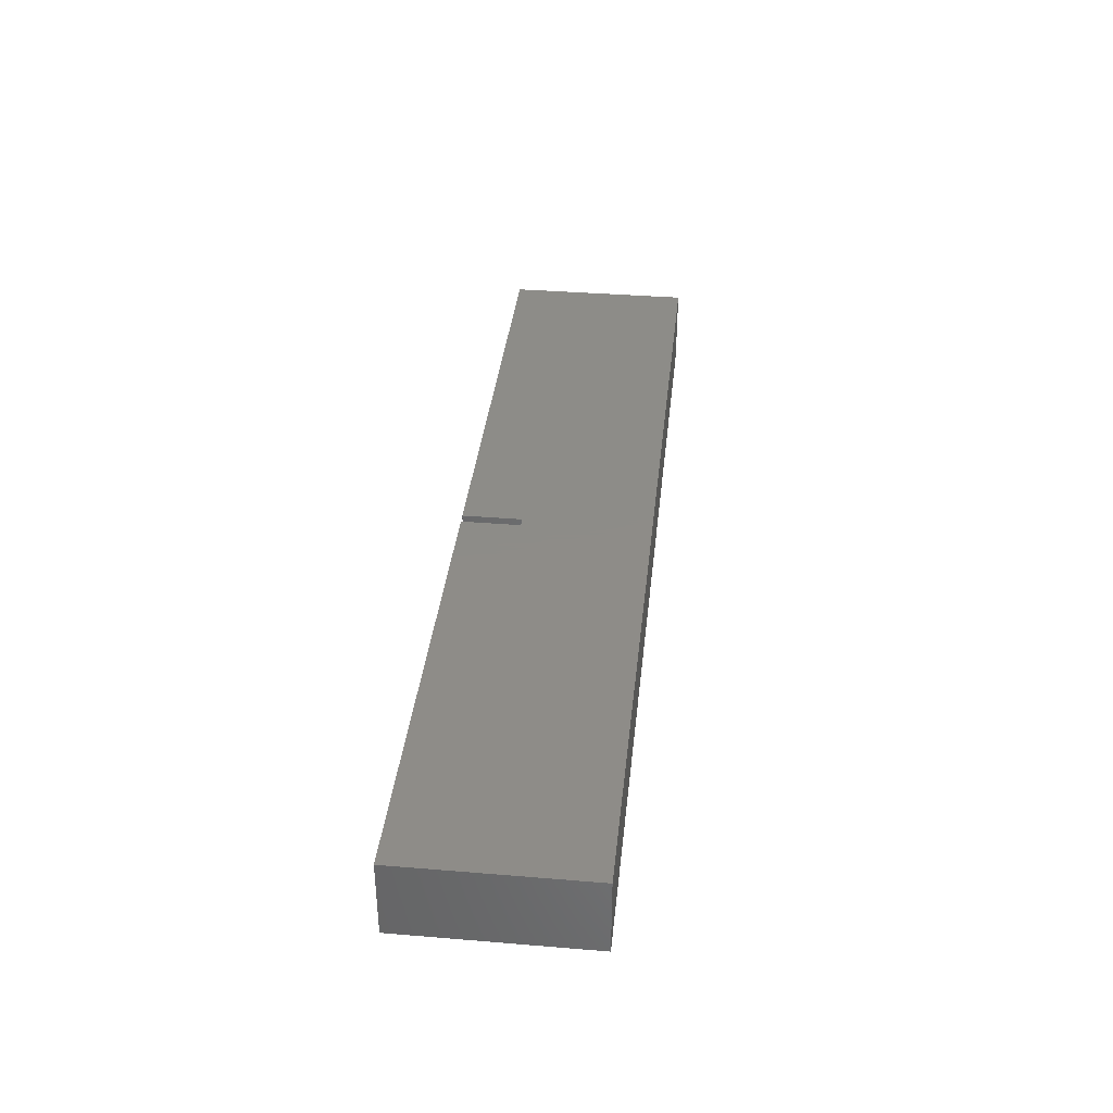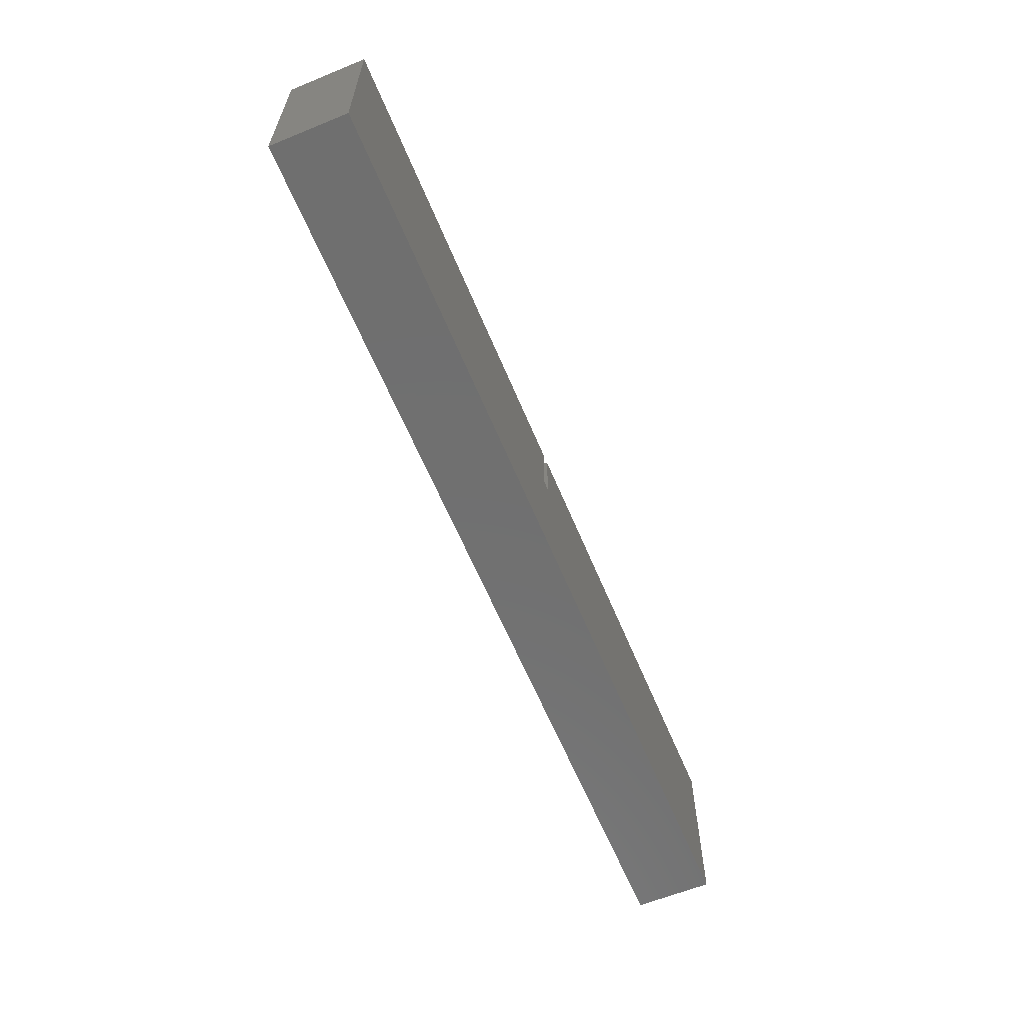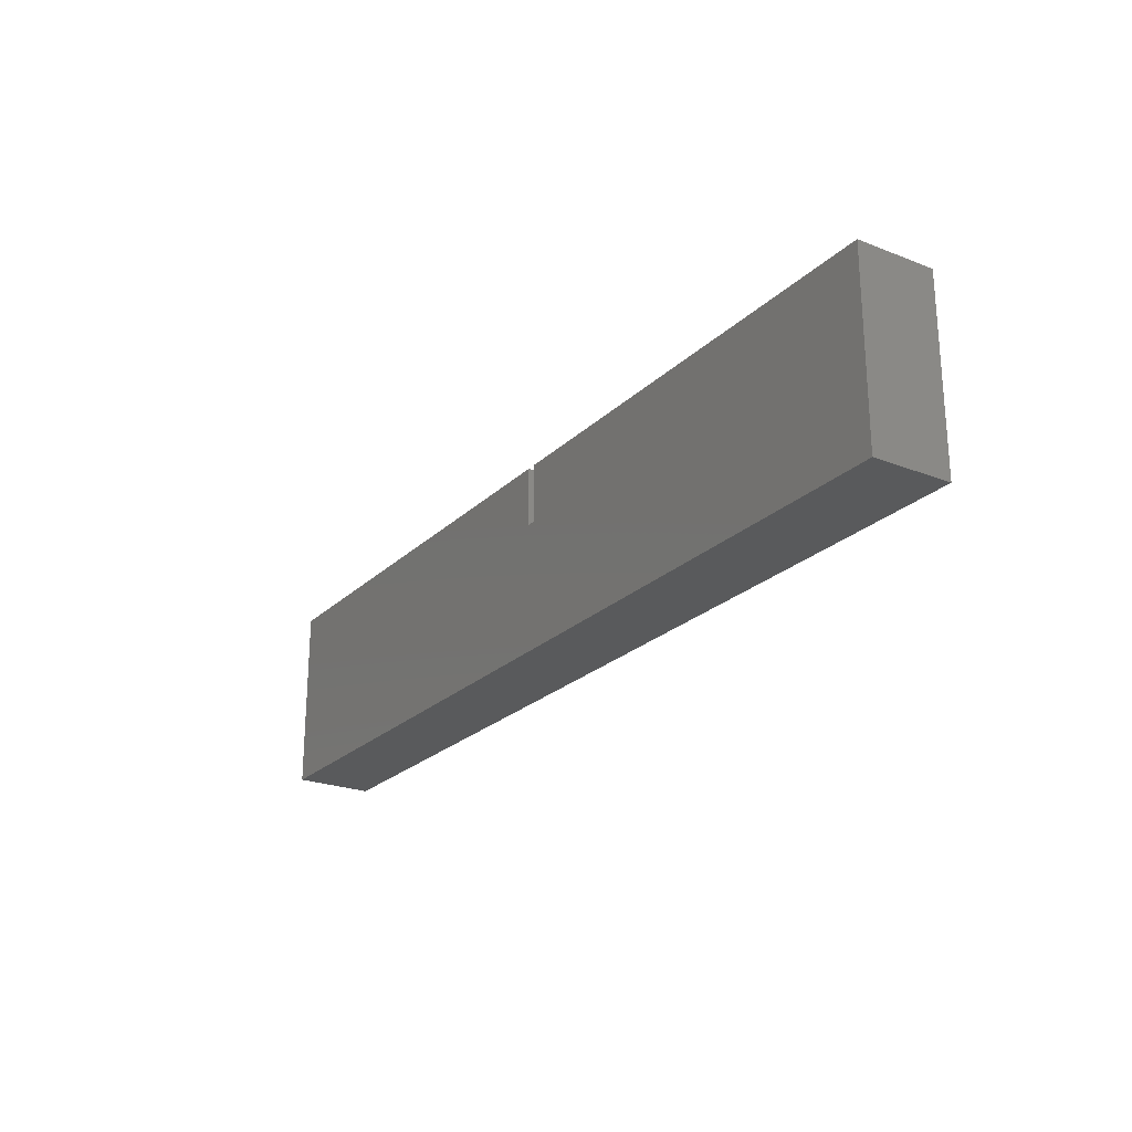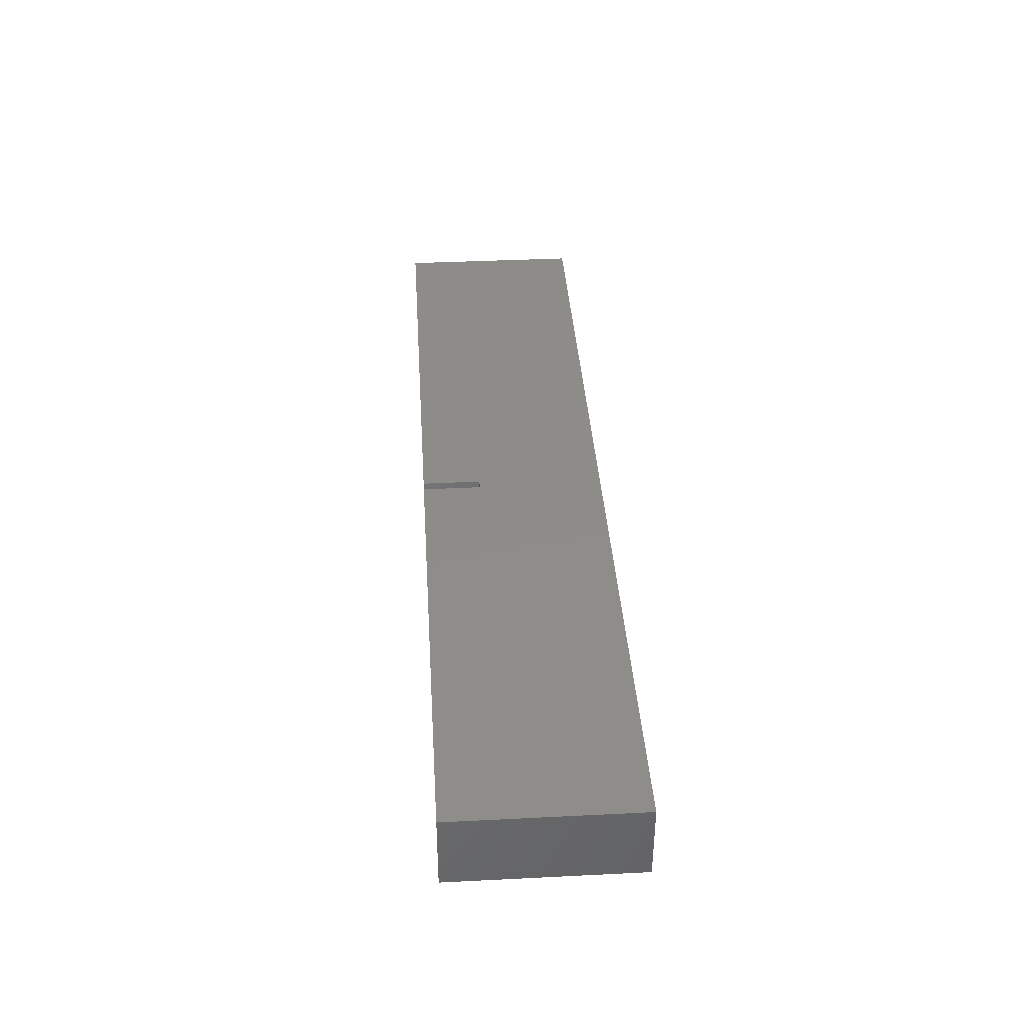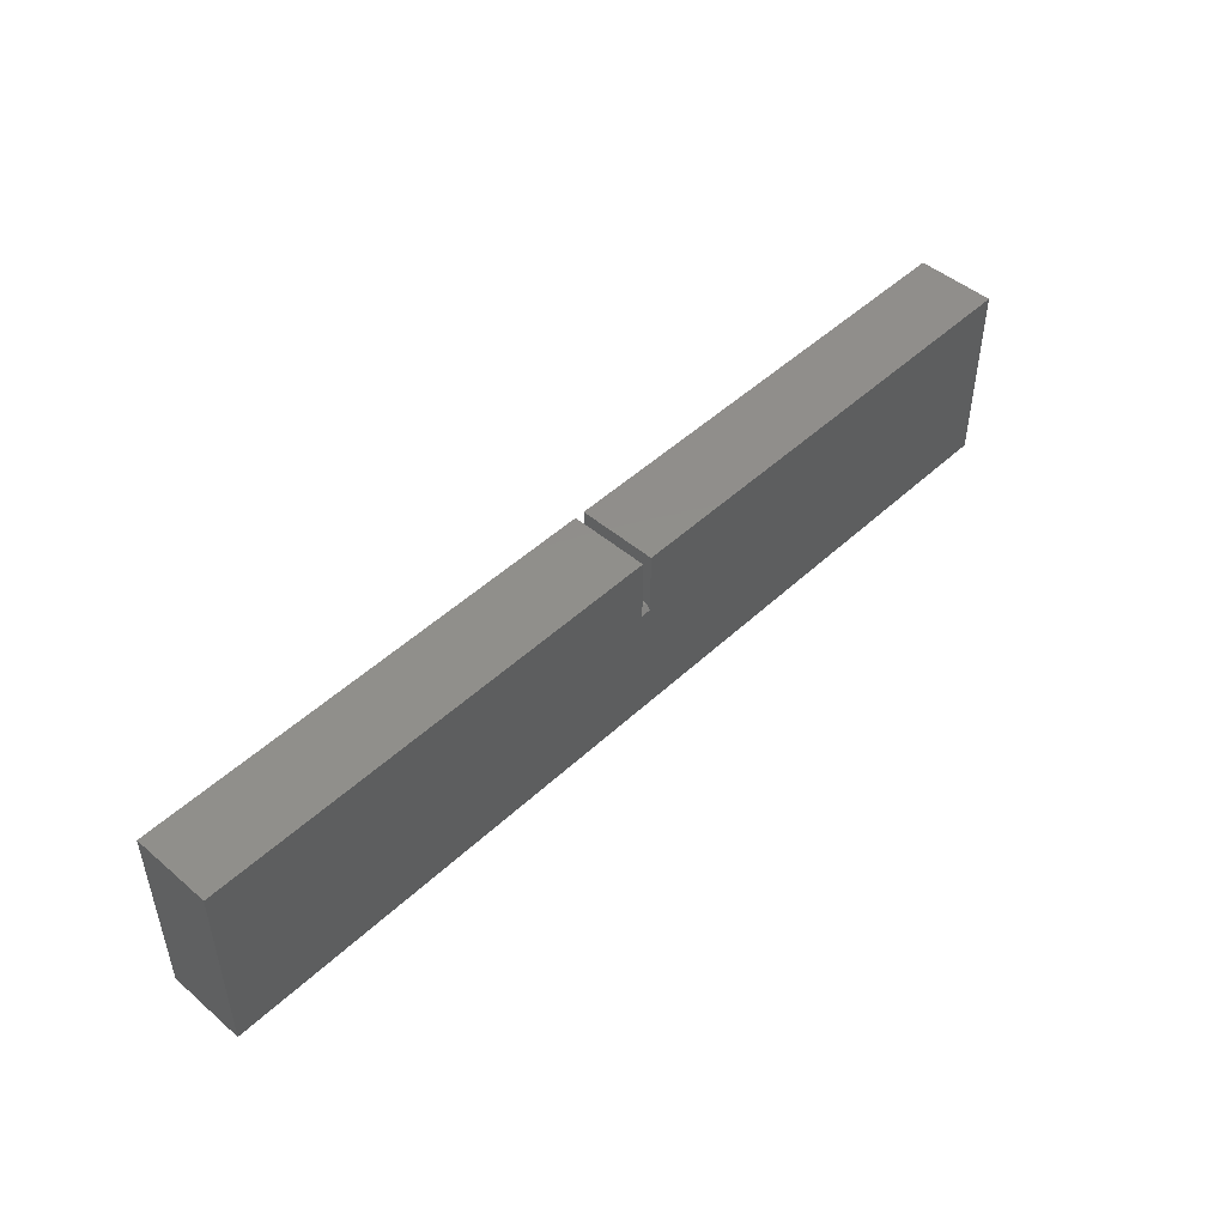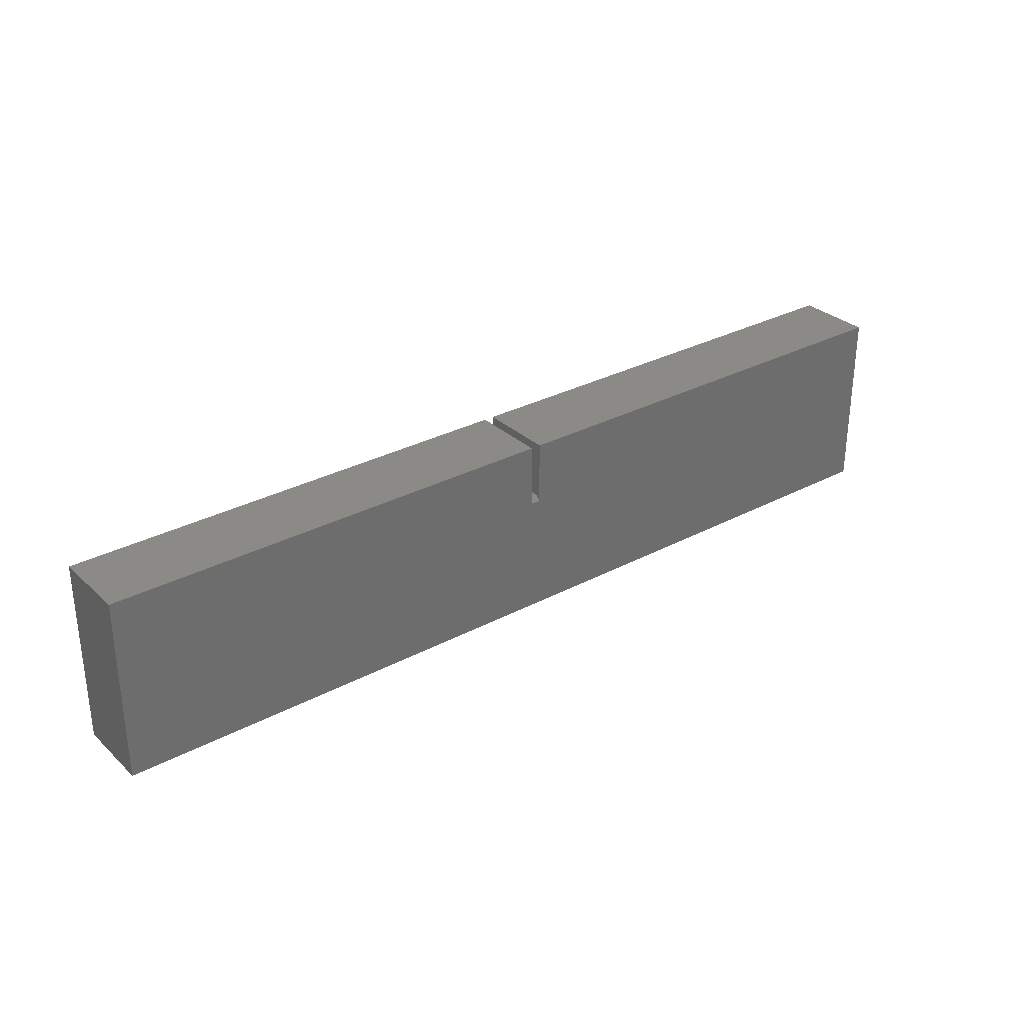
<metadata>
{"format":"stl","ext":"stl","renderer":"f3d","projection":"perspective","resolution":1024,"background":"white","views":[{"elev":36.7,"azim":96.1,"up":"+Y"},{"elev":-61.6,"azim":-67.5,"up":"+Z"},{"elev":-23.6,"azim":-123.2,"up":"+Z"},{"elev":38.3,"azim":86.4,"up":"+Y"},{"elev":47.8,"azim":-46.3,"up":"+Z"},{"elev":30.5,"azim":-37.6,"up":"+Z"}]}
</metadata>
<code>
# stl→obj: 18 verts, 32 faces
v -0.007895 -0.125 0.1516
v -0.007895 9.904e-17 0.1516
v -0.75 -0.125 0.1516
v -0.75 1.665e-17 0.1516
v 0.75 -0.125 0.1516
v 0.75 1.832e-16 0.1516
v 0.007895 -0.125 0.1516
v 0.007895 1.008e-16 0.1516
v 0.75 -0.125 -0.1484
v 0.007895 -0.125 0.04901
v -0.007895 -0.125 0.04901
v -0.75 -0.125 -0.1484
v 0.007895 9.554e-17 0.05683
v -0.007895 9.378e-17 0.05683
v 0.007895 -0.1172 0.05683
v -0.007895 -0.1172 0.05683
v -0.75 0 -0.1484
v 0.75 1.665e-16 -0.1484
f 1 2 3
f 3 2 4
f 5 6 7
f 7 6 8
f 9 5 7
f 9 7 10
f 9 10 11
f 9 11 12
f 12 11 3
f 3 11 1
f 13 14 15
f 15 14 16
f 14 2 16
f 16 2 1
f 16 1 11
f 8 13 7
f 7 13 15
f 7 15 10
f 3 4 12
f 12 4 17
f 9 18 5
f 5 18 6
f 10 15 11
f 11 15 16
f 17 4 2
f 17 2 14
f 17 14 13
f 17 13 18
f 13 8 18
f 18 8 6
f 12 17 9
f 9 17 18

</code>
